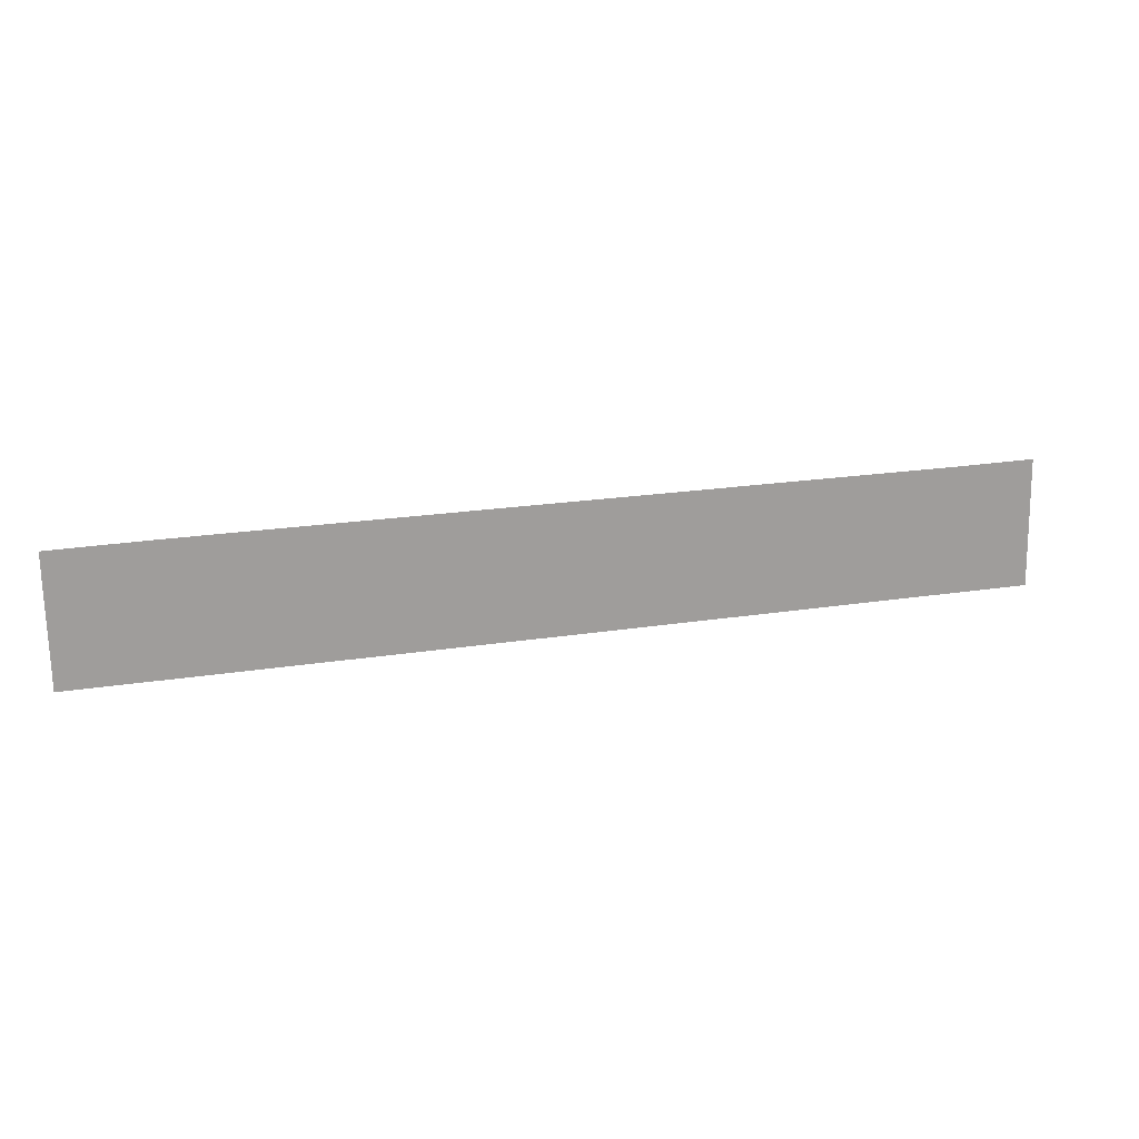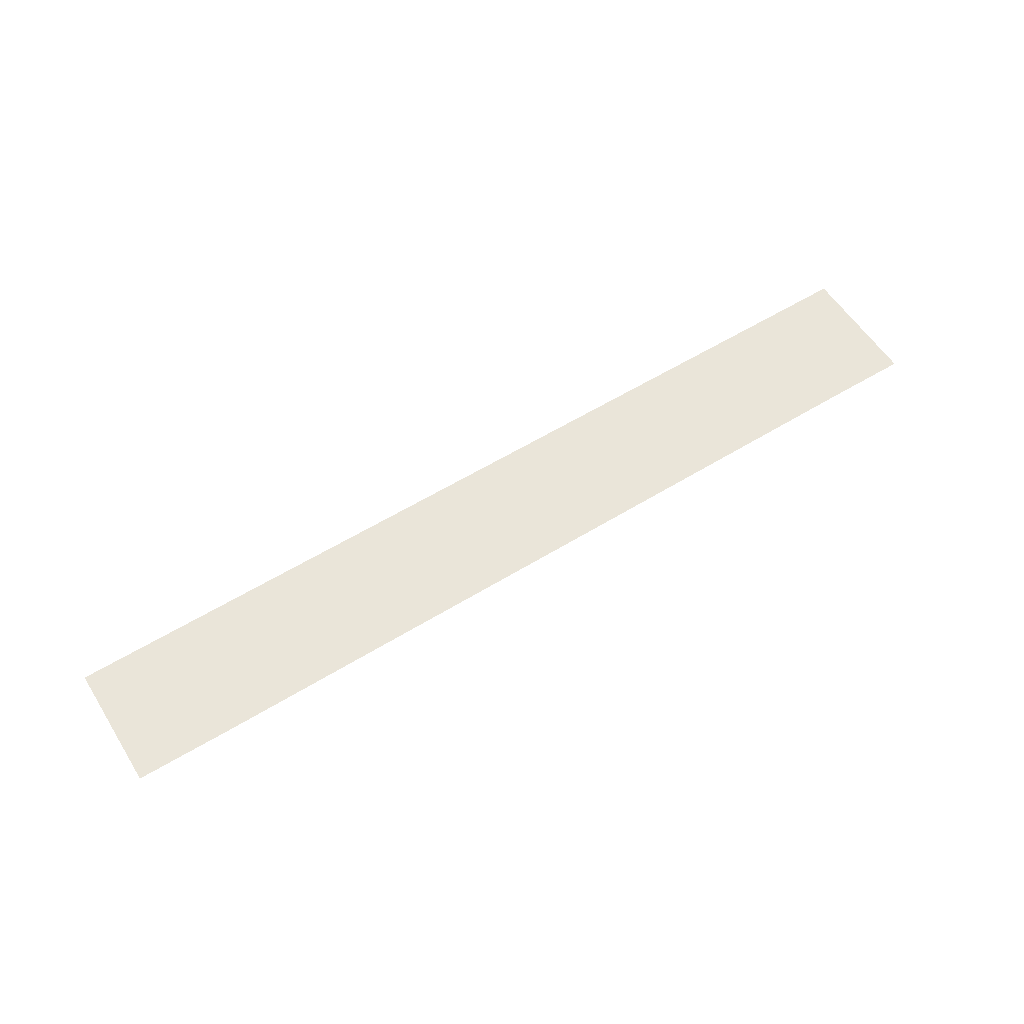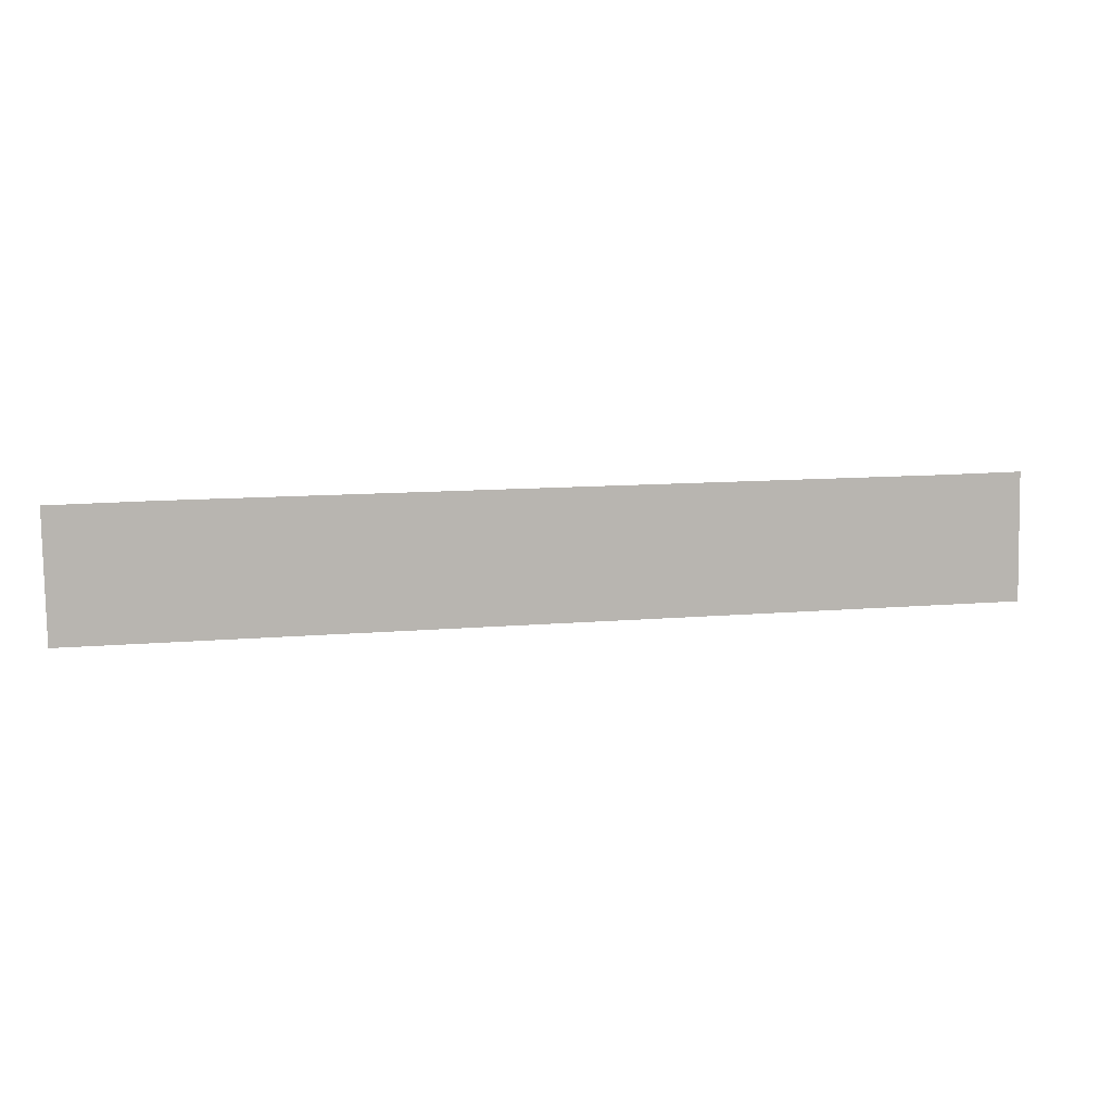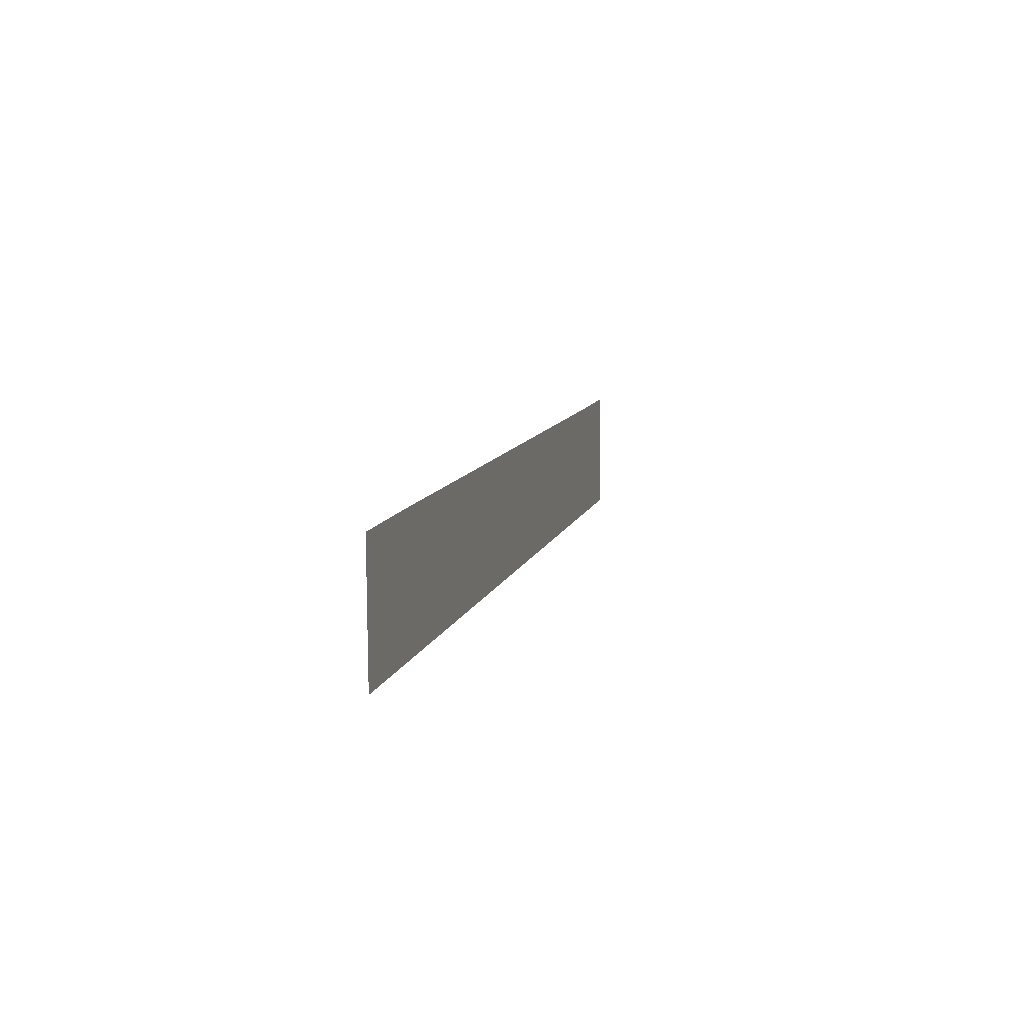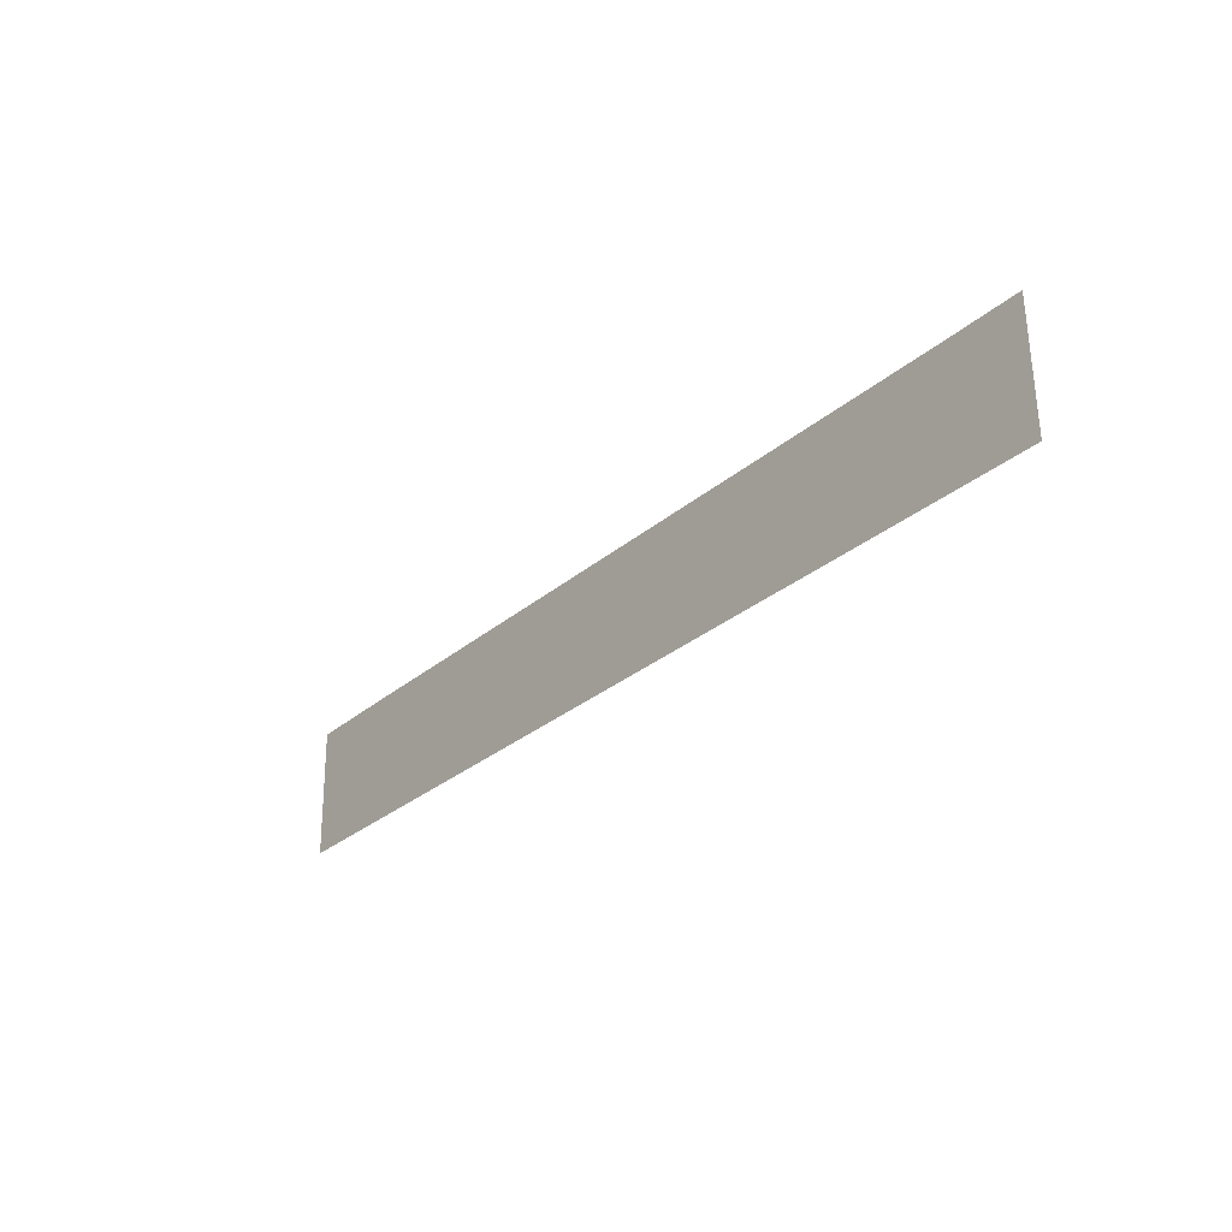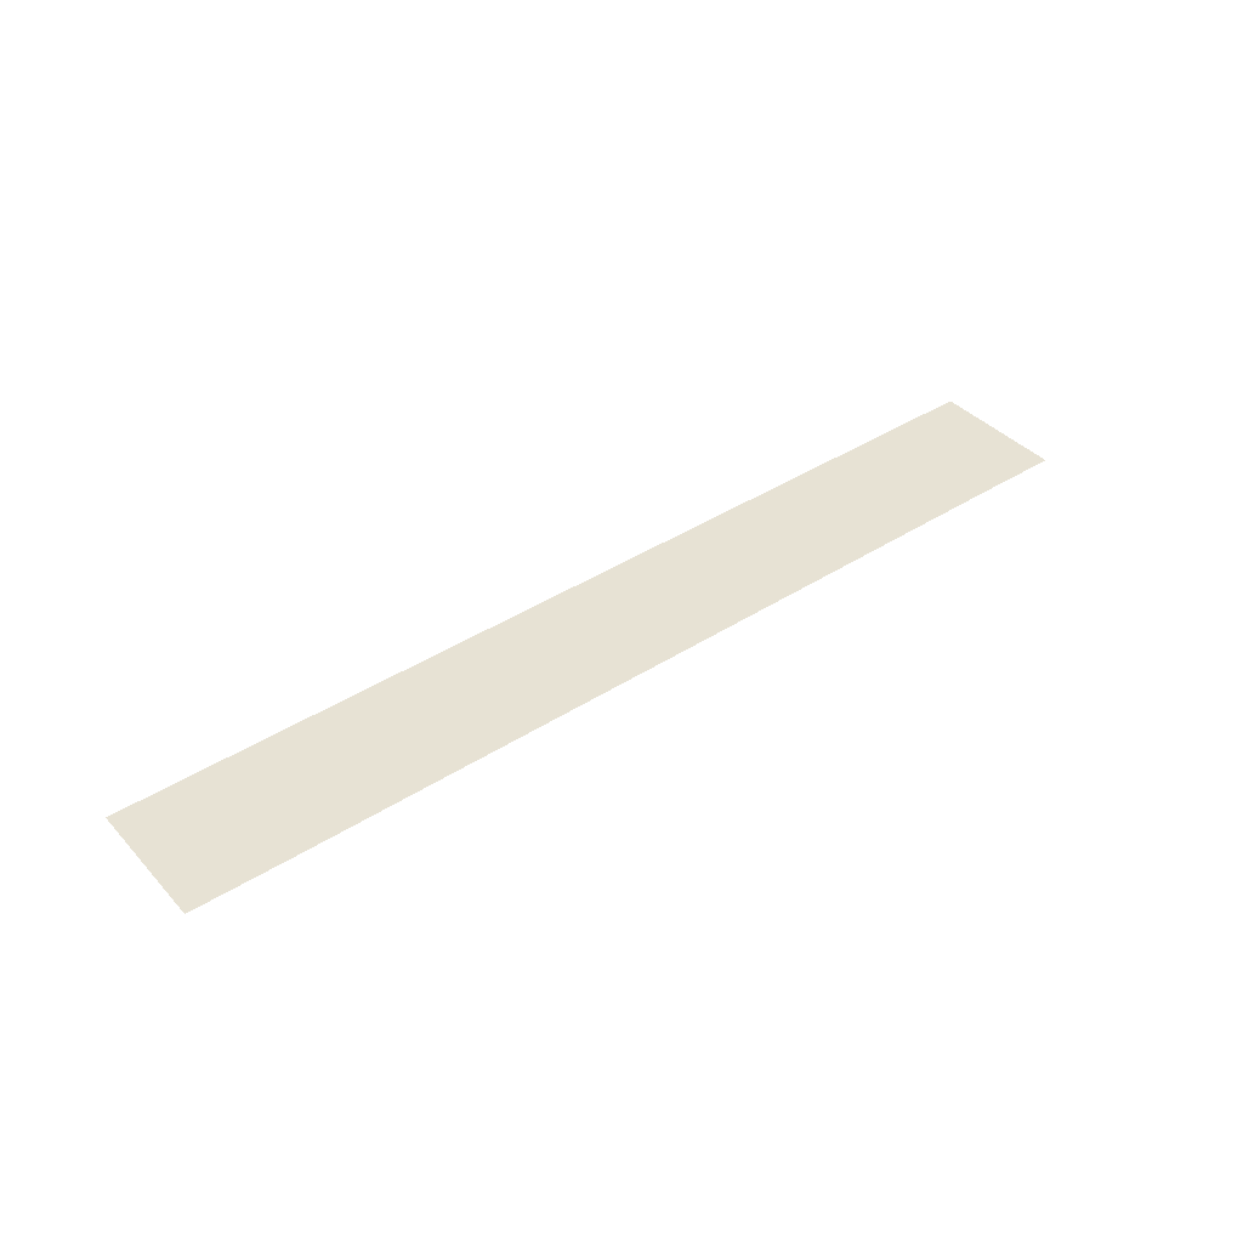
<metadata>
{"format":"obj","ext":"obj","renderer":"f3d","projection":"perspective","resolution":1024,"background":"white","views":[{"elev":18.9,"azim":165.0,"up":"+Y"},{"elev":56.9,"azim":147.1,"up":"+Z"},{"elev":8.7,"azim":169.2,"up":"+Y"},{"elev":9.4,"azim":104.6,"up":"+Y"},{"elev":-28.2,"azim":-127.9,"up":"+Y"},{"elev":39.5,"azim":141.4,"up":"+Z"}]}
</metadata>
<code>
o #ID180
v 0.1152 0.03862 0.5791
v 0.1443 -0.00123 0.5787
v 0.145 0.03811 0.5787
v -0.1396 0.001785 0.5824
v -0.1141 0.0407 0.5821
v -0.1389 0.04113 0.5824
f 1 2 3
f 2 1 4
f 4 1 5
f 4 5 6

</code>
